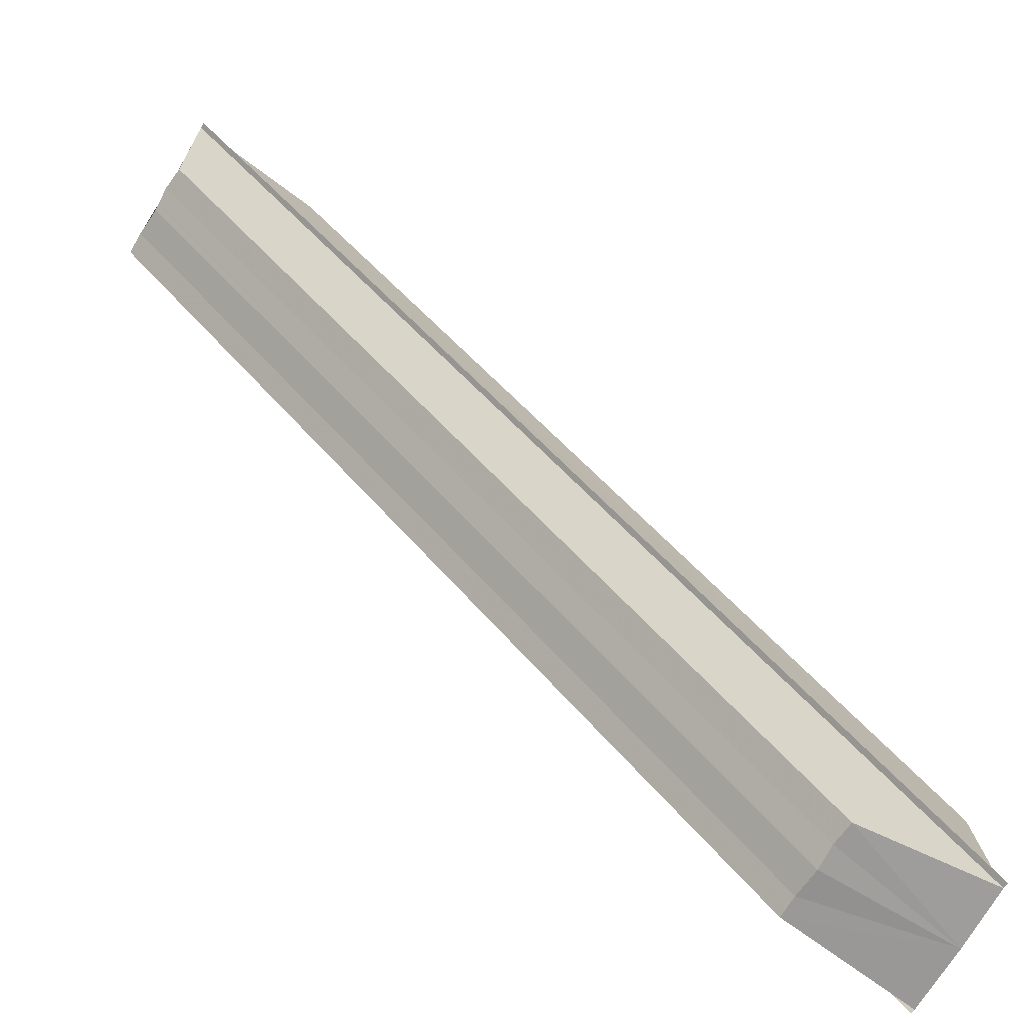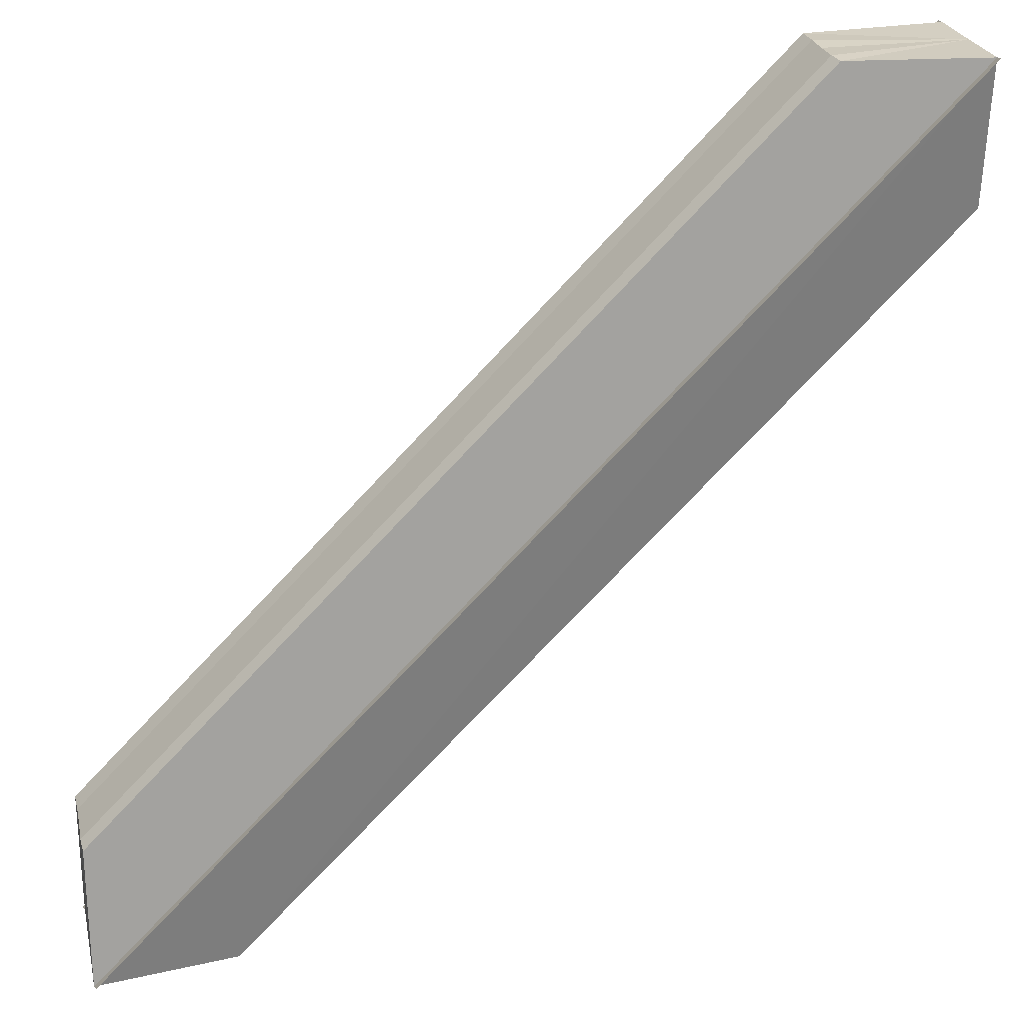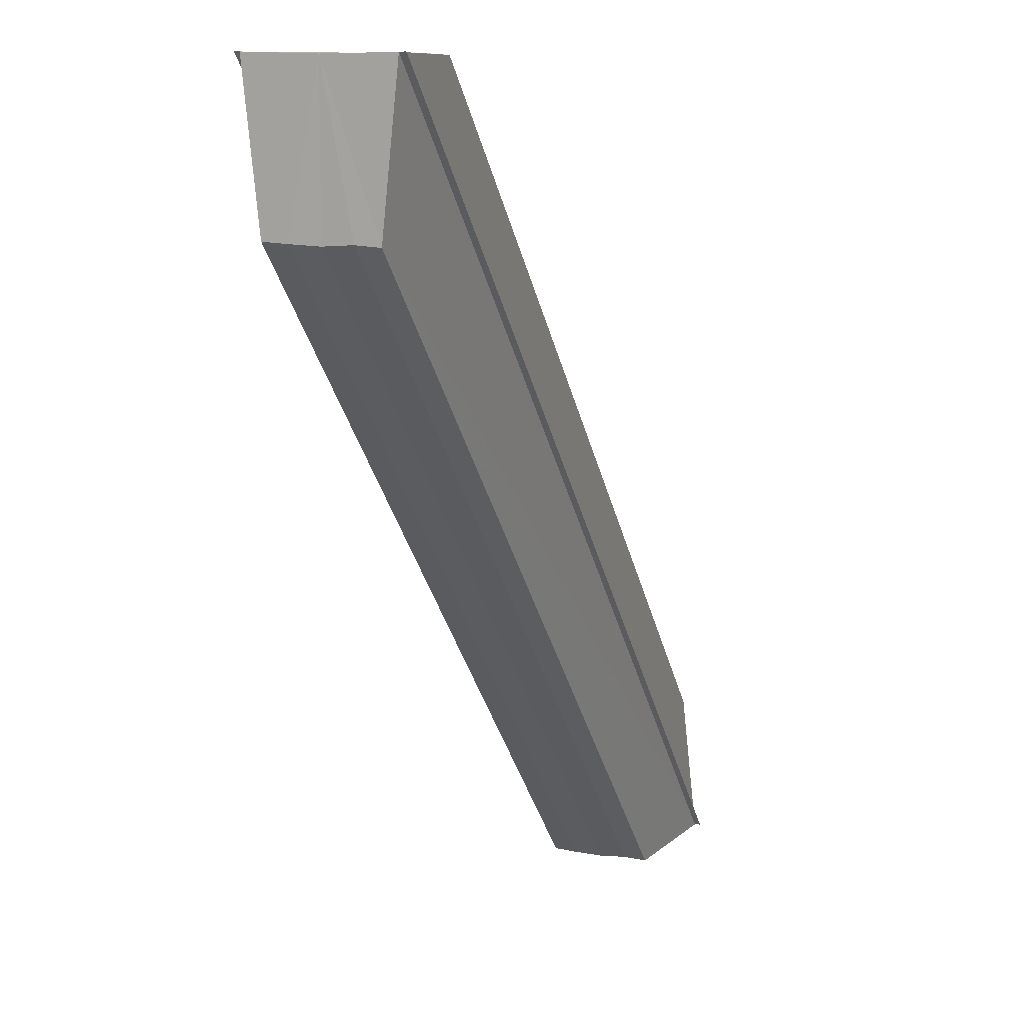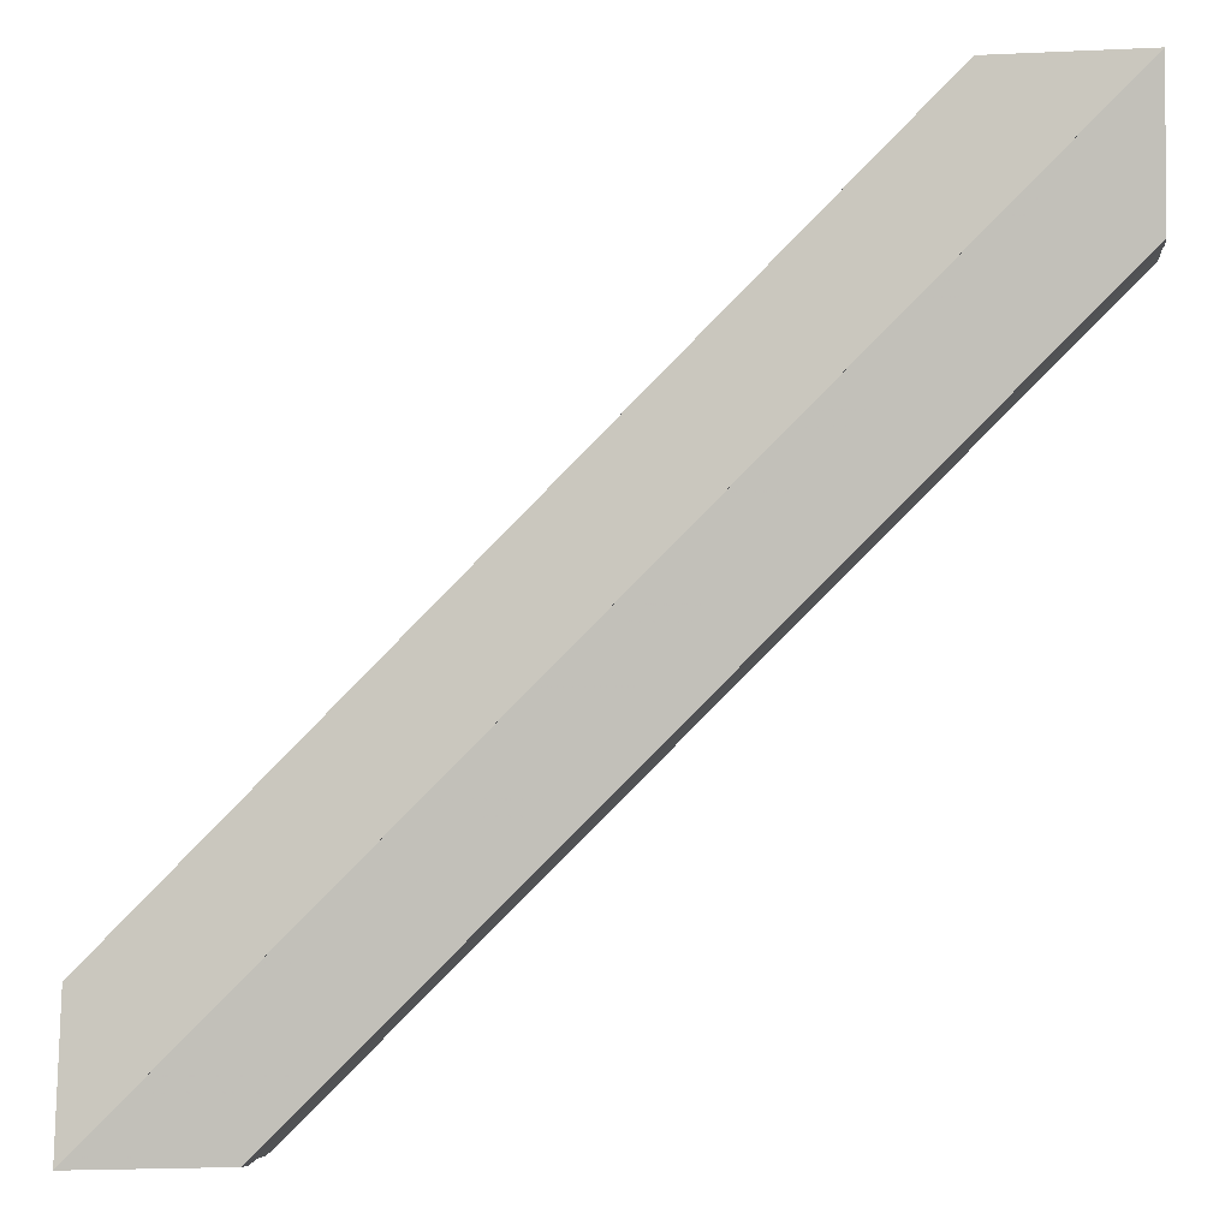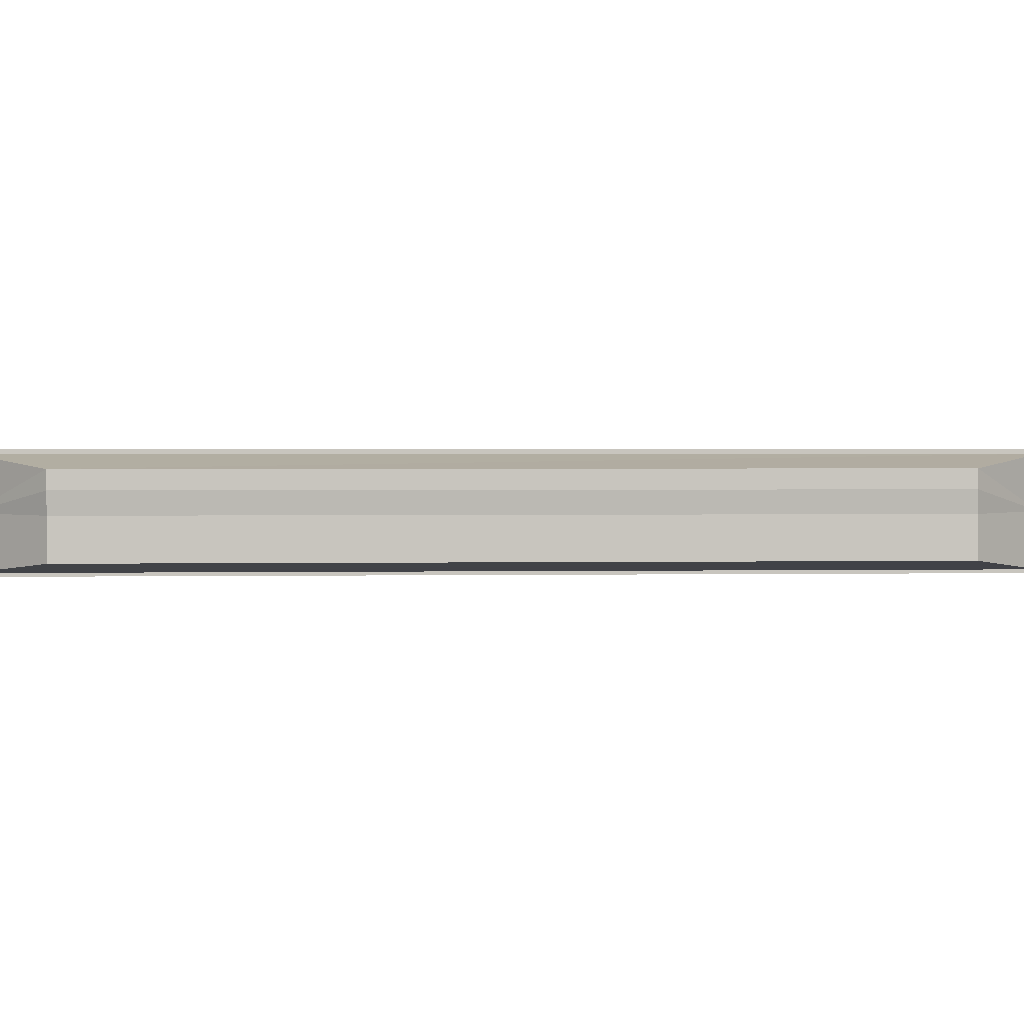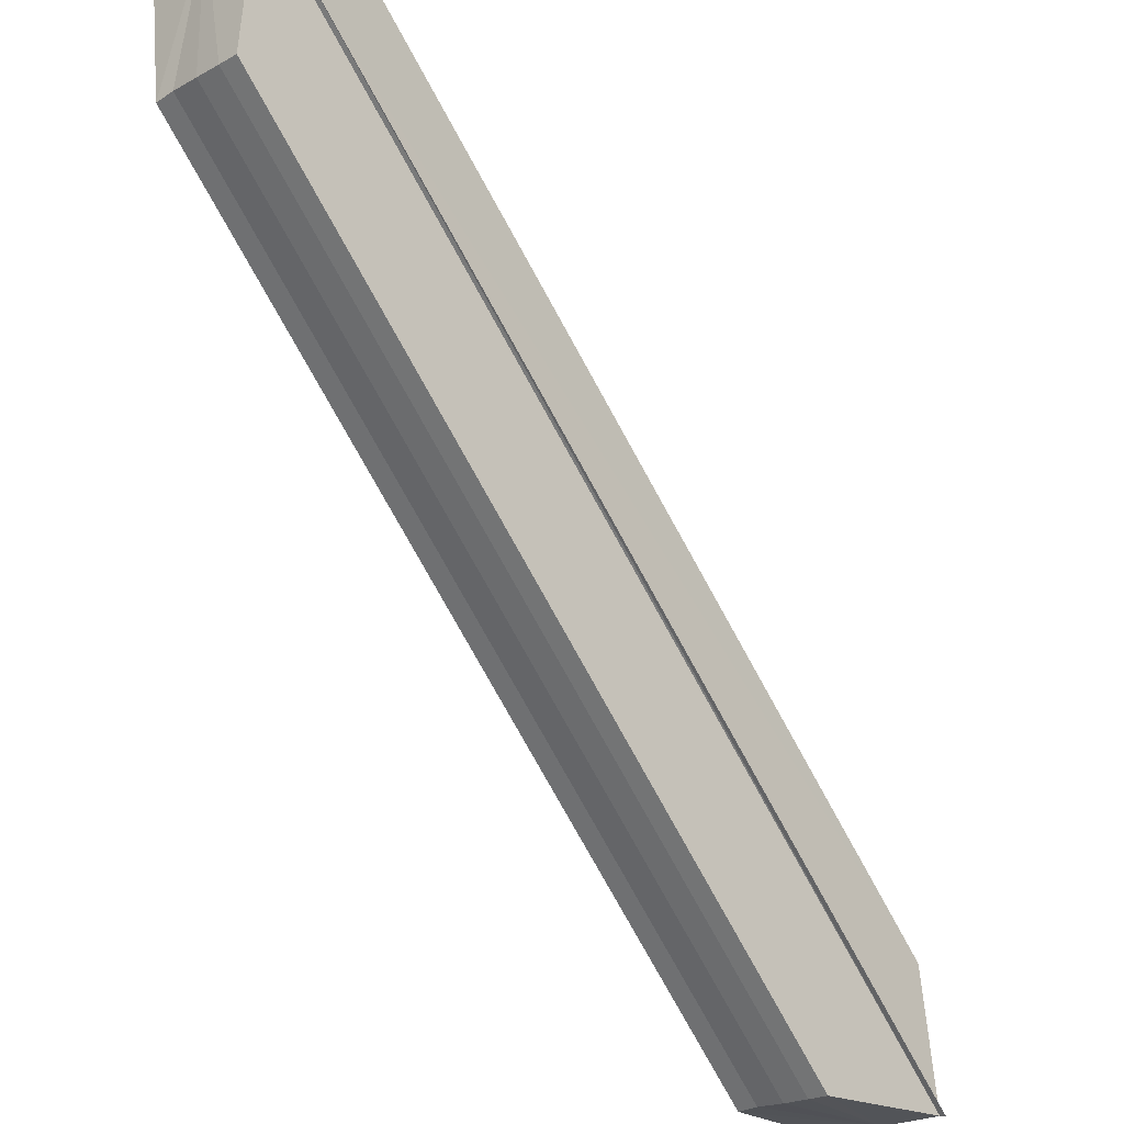
<metadata>
{"format":"obj","ext":"obj","renderer":"f3d","projection":"perspective","resolution":1024,"background":"white","views":[{"elev":-69.2,"azim":-31.1,"up":"+Y"},{"elev":24.9,"azim":166.9,"up":"+Y"},{"elev":10.4,"azim":-70.1,"up":"+Y"},{"elev":-3.0,"azim":-173.4,"up":"+Y"},{"elev":1.8,"azim":131.6,"up":"+Z"},{"elev":-22.5,"azim":-47.1,"up":"+Y"}]}
</metadata>
<code>
o 1635
v 2223 1876 12.77
v 2223 1876 12.77
v 2223 1876 12.77
v 2223 1876 12.77
v 2223 1876 12.77
v 2223 1876 12.77
v 2223 1876 12.77
v 2223 1876 12.77
v 2223 1876 12.77
v 2223 1876 12.76
v 2223 1876 12.76
v 2223 1876 12.76
v 2223 1876 12.76
v 2223 1876 12.76
v 2223 1876 12.76
v 2223 1876 12.76
v 2223 1876 12.76
v 2223 1876 12.76
v 2223 1876 12.76
v 2223 1876 12.77
v 2223 1876 12.76
v 2223 1876 12.77
v 2223 1876 12.77
v 2223 1876 12.77
v 2223 1876 12.77
v 2223 1876 12.76
v 2223 1876 12.77
v 2223 1876 12.77
v 2223 1876 12.76
v 2223 1876 12.76
v 2223 1876 12.77
v 2223 1876 12.77
v 2223 1876 12.77
v 2223 1876 12.77
v 2223 1876 12.77
v 2223 1876 12.77
v 2223 1876 12.77
v 2223 1876 12.77
v 2223 1876 12.77
v 2223 1876 12.77
v 2223 1876 12.77
v 2223 1876 12.77
v 2223 1876 12.76
v 2223 1876 12.76
v 2223 1876 12.76
v 2223 1876 12.76
v 2223 1876 12.76
v 2223 1876 12.76
v 2223 1876 12.77
v 2223 1876 12.77
v 2223 1876 12.77
v 2223 1876 12.77
v 2223 1876 12.77
v 2223 1876 12.77
v 2223 1876 12.77
v 2223 1876 12.77
v 2223 1876 12.77
v 2223 1876 12.77
v 2223 1876 12.76
v 2223 1876 12.76
v 2223 1876 12.76
v 2223 1876 12.76
v 2223 1876 12.76
v 2223 1876 12.76
v 2223 1876 12.76
v 2223 1876 12.76
v 2223 1876 12.76
v 2223 1876 12.77
v 2223 1876 12.77
v 2223 1876 12.77
v 2223 1876 12.76
v 2223 1876 12.76
f 1 2 3
f 4 2 5
f 3 6 7
f 5 6 7
f 8 9 7
f 8 10 11
f 12 13 11
f 14 13 11
f 15 16 12
f 17 16 14
f 18 19 10
f 20 21 19
f 20 22 23
f 24 23 9
f 25 18 26
f 25 24 27
f 25 28 18
f 28 29 18
f 29 30 18
f 31 30 29
f 32 29 28
f 31 29 32
f 33 32 28
f 25 33 28
f 25 34 33
f 34 35 33
f 35 32 33
f 31 32 35
f 36 35 37
f 31 35 38
f 25 39 24
f 39 40 24
f 40 41 24
f 31 41 40
f 42 40 39
f 31 40 42
f 25 43 39
f 43 42 39
f 25 44 43
f 44 45 43
f 45 42 43
f 31 42 45
f 31 45 46
f 47 45 48
f 49 50 51
f 49 52 51
f 51 53 54
f 51 55 56
f 57 55 58
f 57 59 60
f 61 59 62
f 61 63 64
f 65 66 61
f 65 67 61
f 68 69 70
f 68 71 72

</code>
